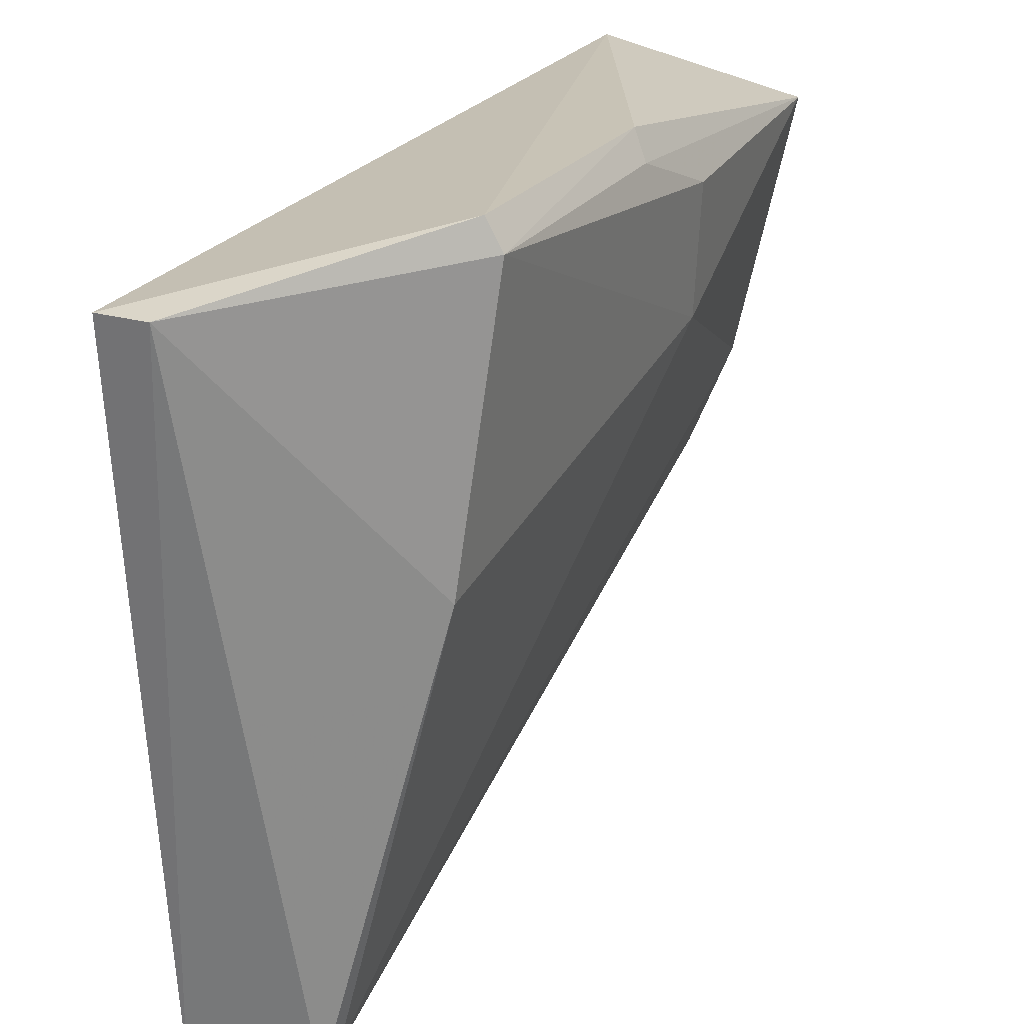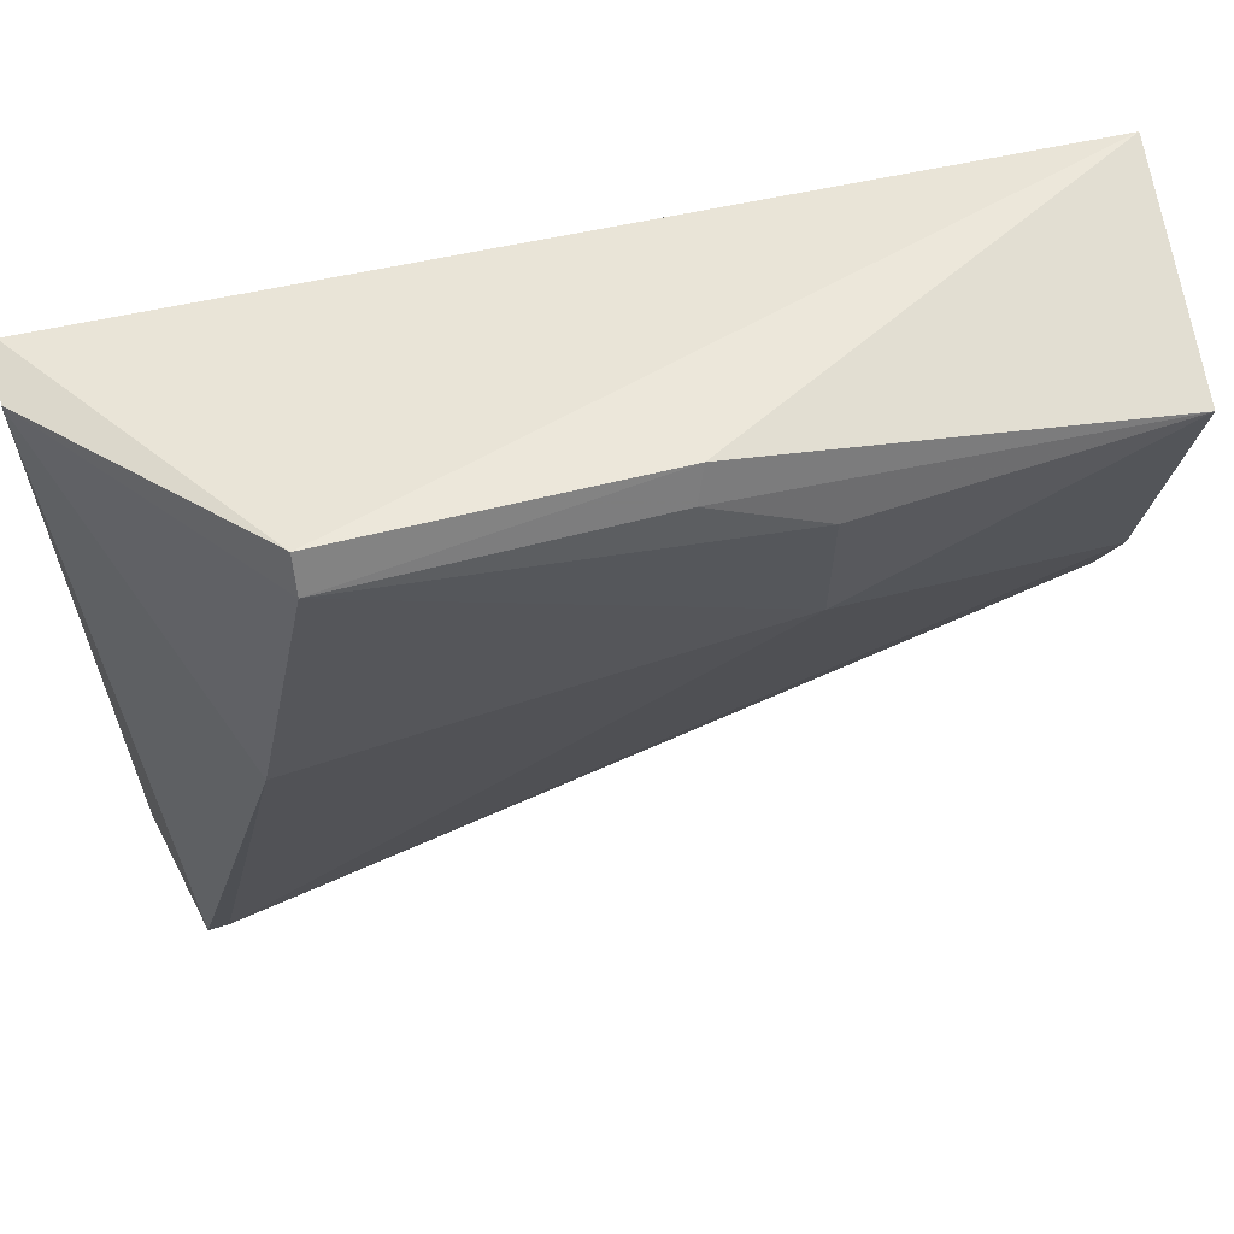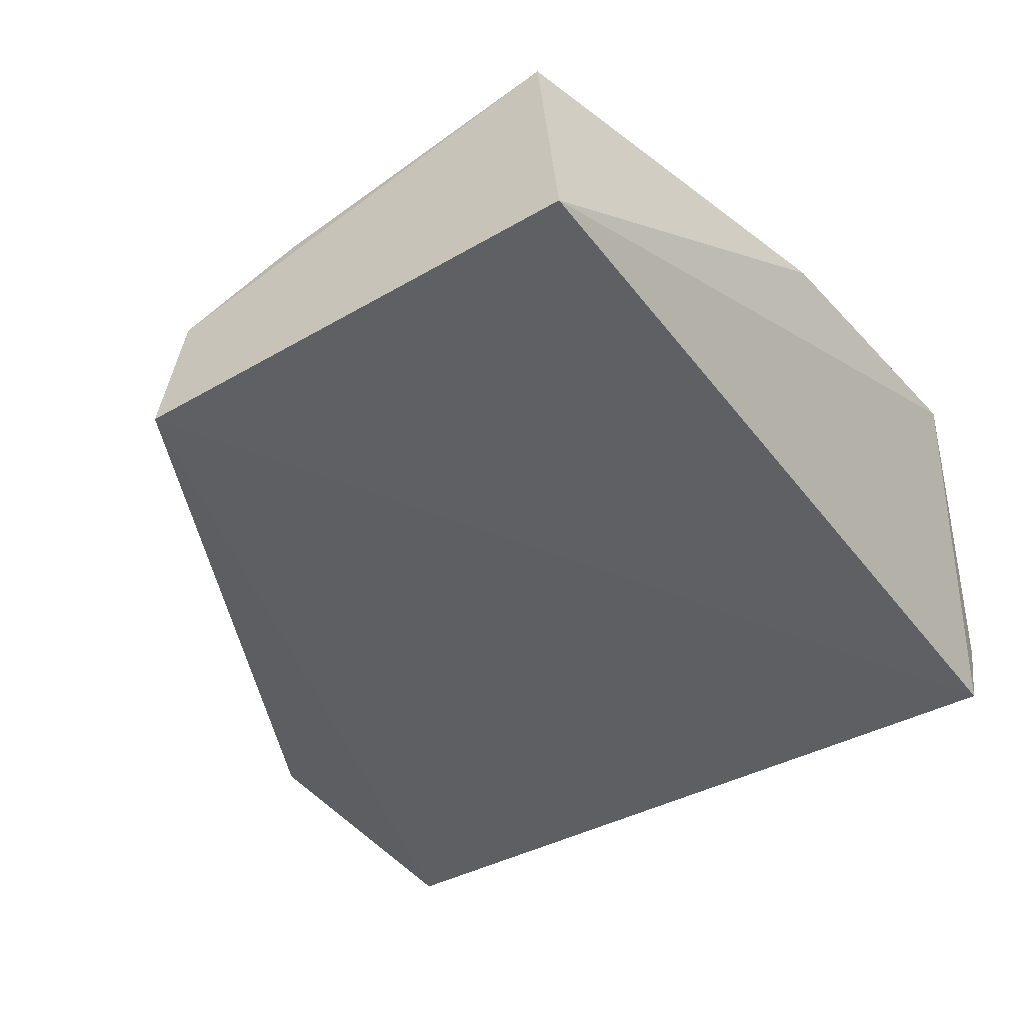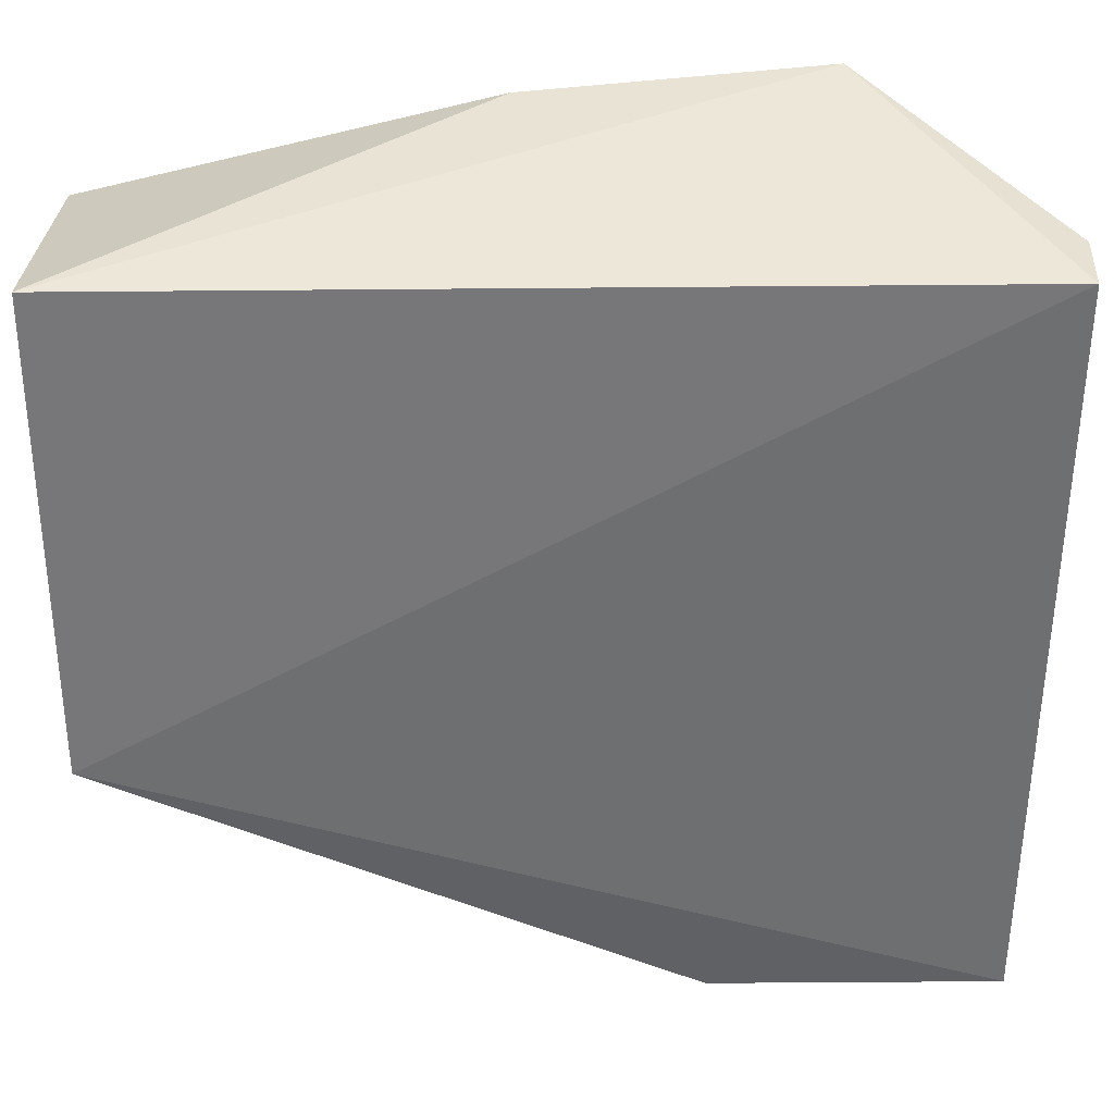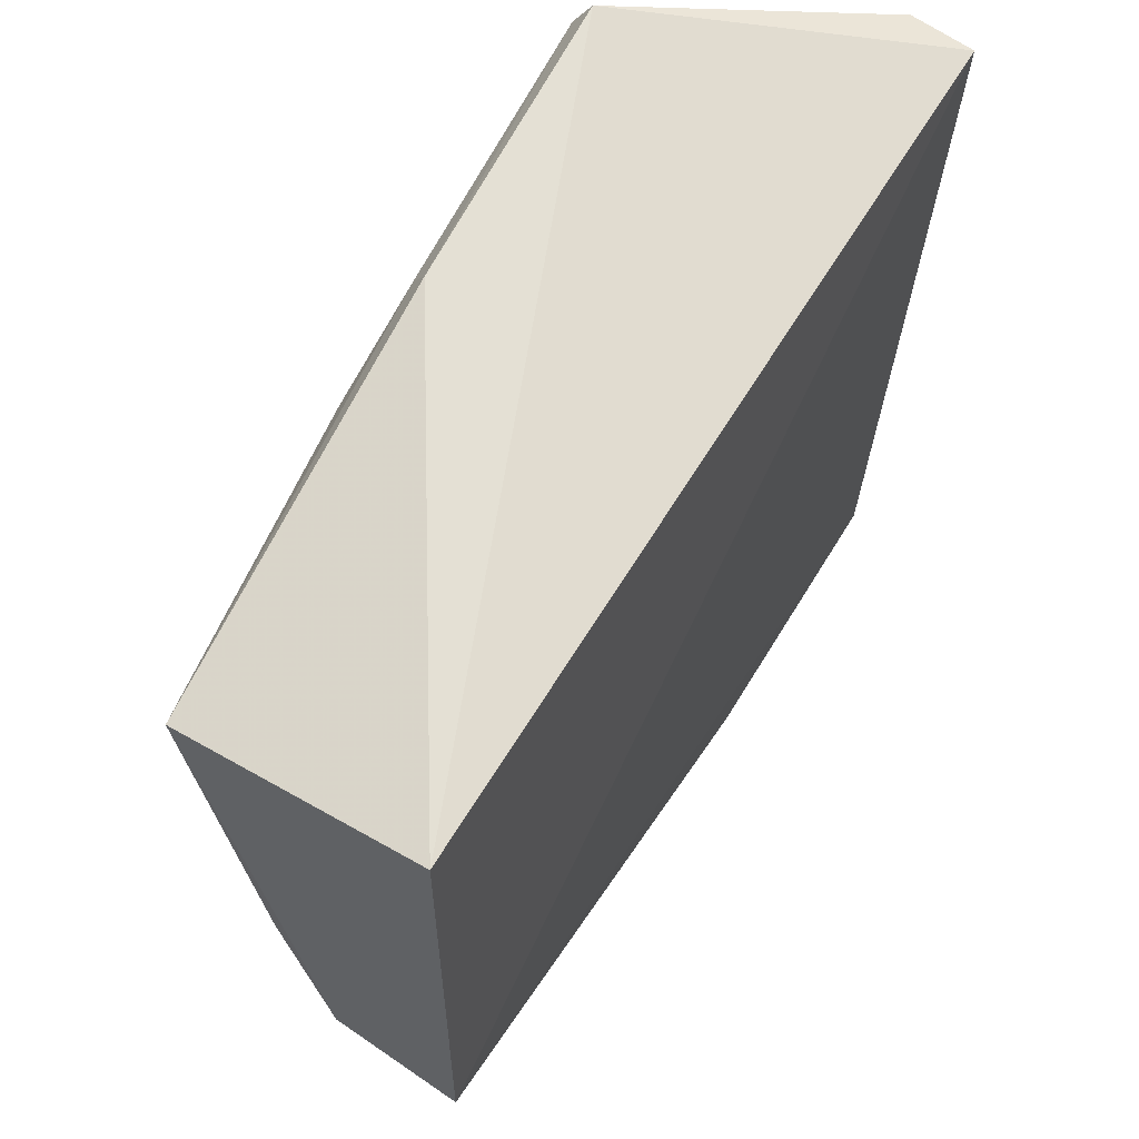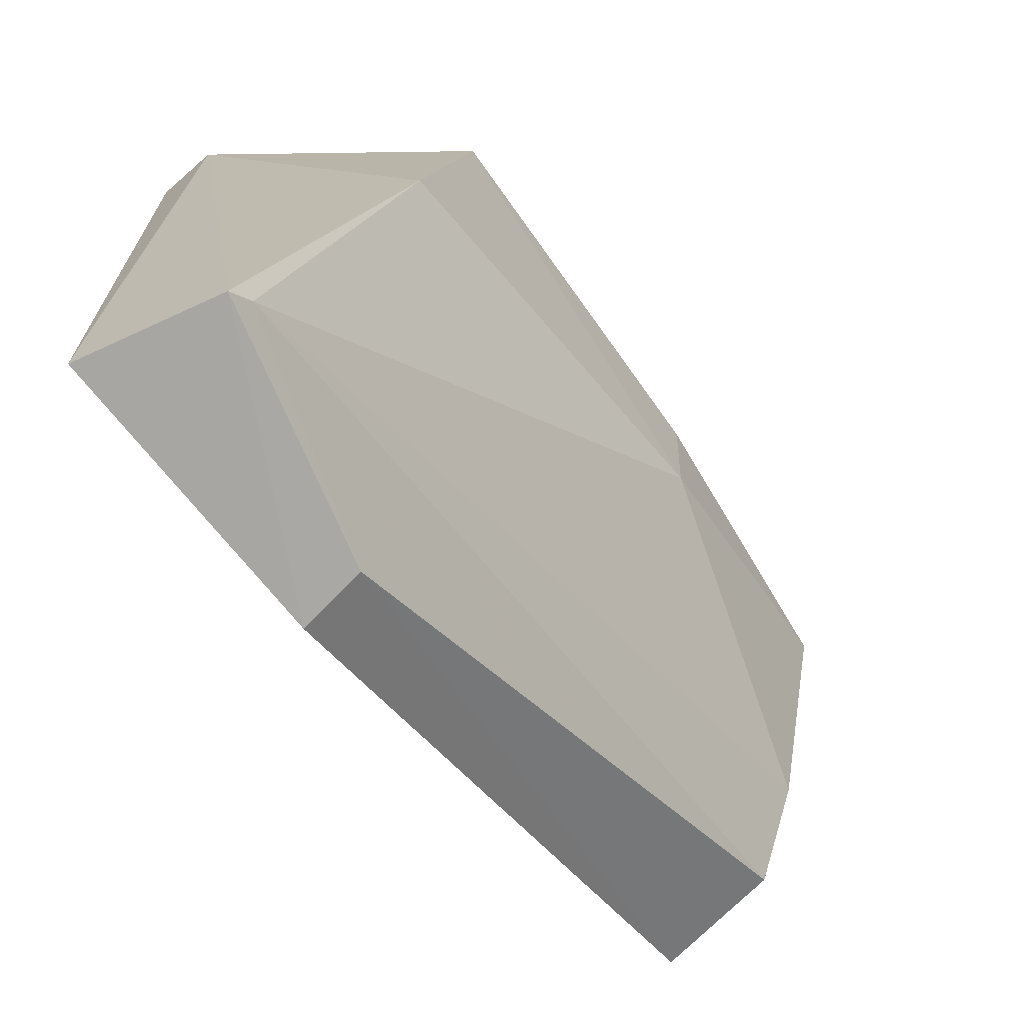
<metadata>
{"format":"obj","ext":"obj","renderer":"f3d","projection":"perspective","resolution":1024,"background":"white","views":[{"elev":28.6,"azim":-58.5,"up":"+Y"},{"elev":62.2,"azim":-11.9,"up":"+Y"},{"elev":-44.1,"azim":124.3,"up":"+Z"},{"elev":33.0,"azim":179.5,"up":"+Y"},{"elev":59.6,"azim":120.8,"up":"+Y"},{"elev":-70.9,"azim":-51.1,"up":"+Y"}]}
</metadata>
<code>
v 0.005505 0.09312 0.02242
v 0.005767 0.06781 0.01575
v 0.005993 0.09469 0.008617
v -0.04483 0.09467 0.009065
v -0.0427 0.05005 0.01898
v -0.03413 0.09928 0.0246
v -0.01159 0.08537 0.02441
v -0.02786 0.0494 0.01099
v -0.01718 0.09828 0.02337
v -0.04496 0.09506 0.0127
v 0.005438 0.07536 0.01878
v -0.03723 0.07934 0.02463
v -0.01166 0.09368 0.0248
v 0.005992 0.06644 0.008582
v -0.02824 0.04997 0.01488
v -0.04483 0.0493 0.01112
v -0.04146 0.05111 0.01931
v -0.03416 0.0975 0.02572
v -0.0177 0.09661 0.0244
f 1 2 3
f 6 3 4
f 9 1 3
f 9 3 6
f 10 6 4
f 11 2 1
f 11 1 7
f 12 10 5
f 13 7 1
f 14 3 2
f 14 4 3
f 15 5 8
f 15 14 2
f 15 8 14
f 16 8 5
f 16 14 8
f 16 4 14
f 16 10 4
f 16 5 10
f 17 11 7
f 17 2 11
f 17 15 2
f 17 5 15
f 17 12 5
f 17 7 12
f 18 6 10
f 18 10 12
f 18 12 7
f 18 7 13
f 18 9 6
f 19 13 1
f 19 1 9
f 19 18 13
f 19 9 18

</code>
